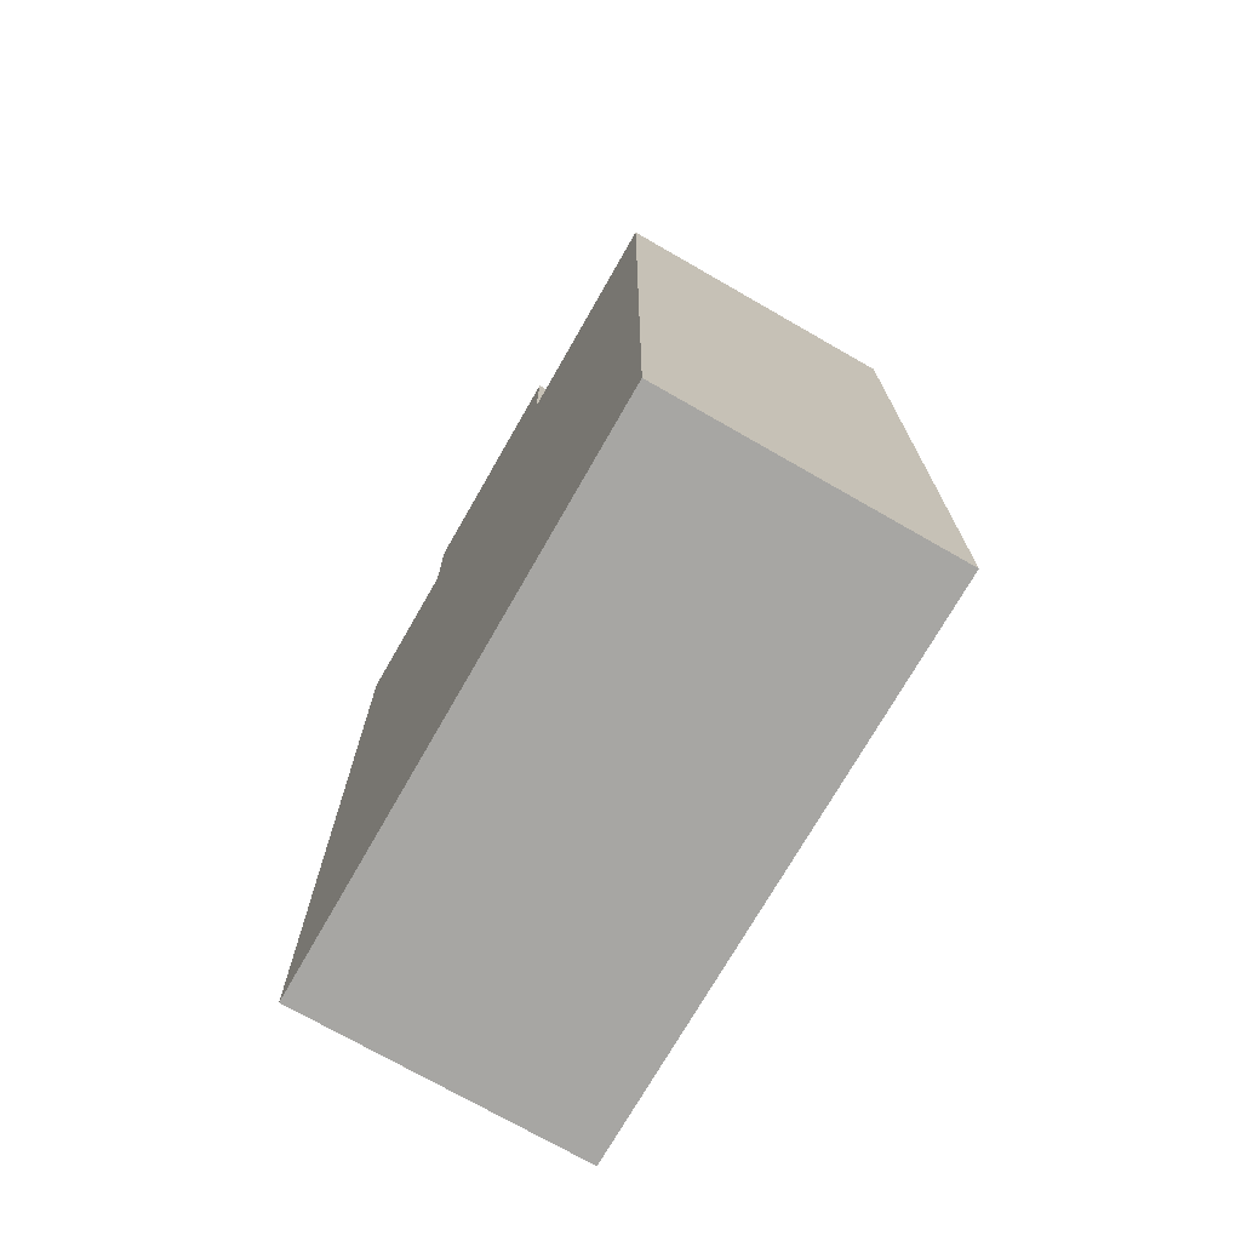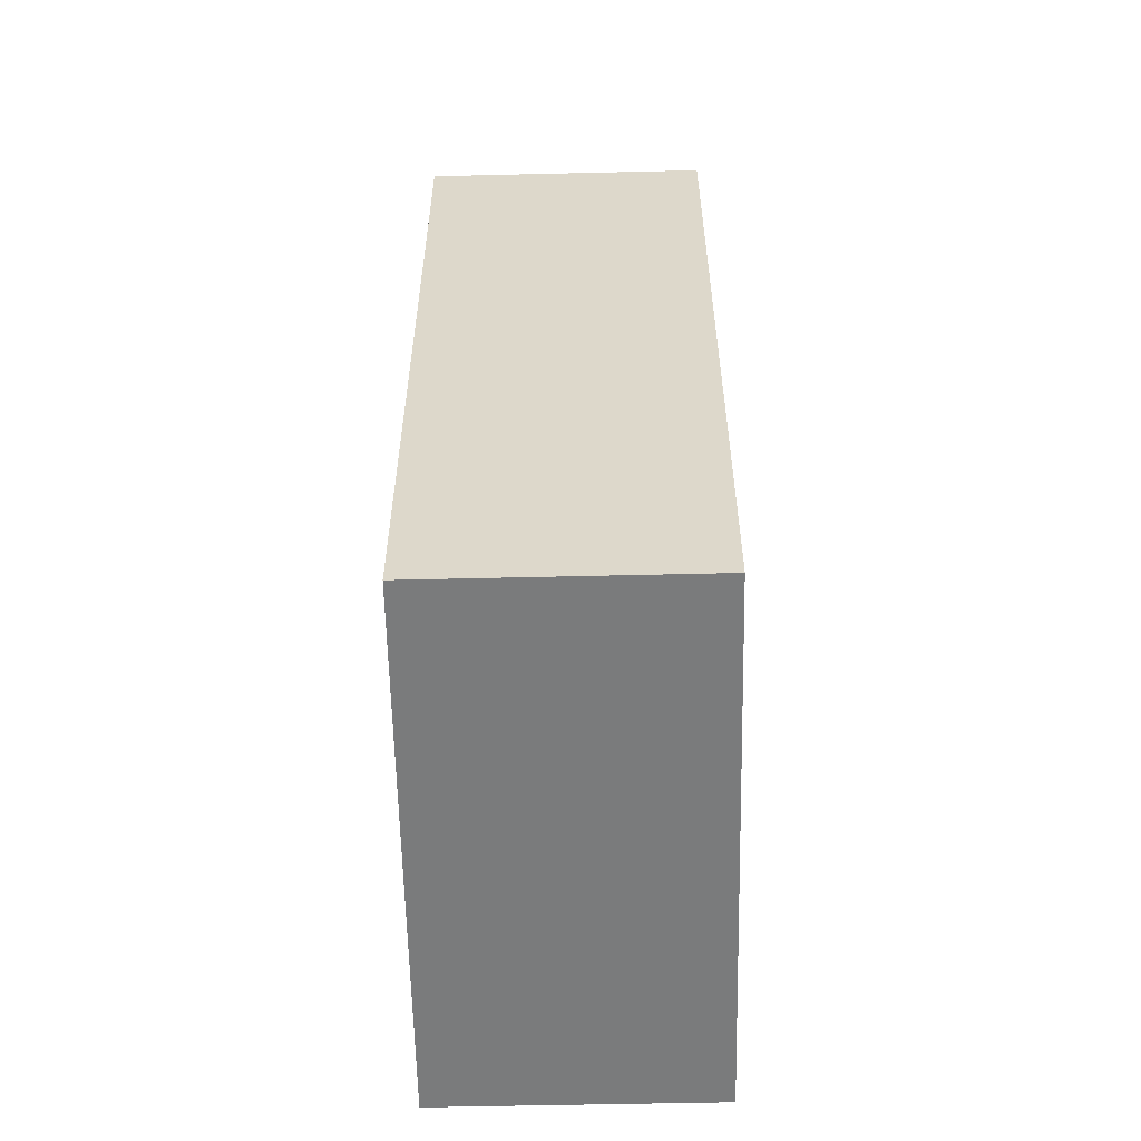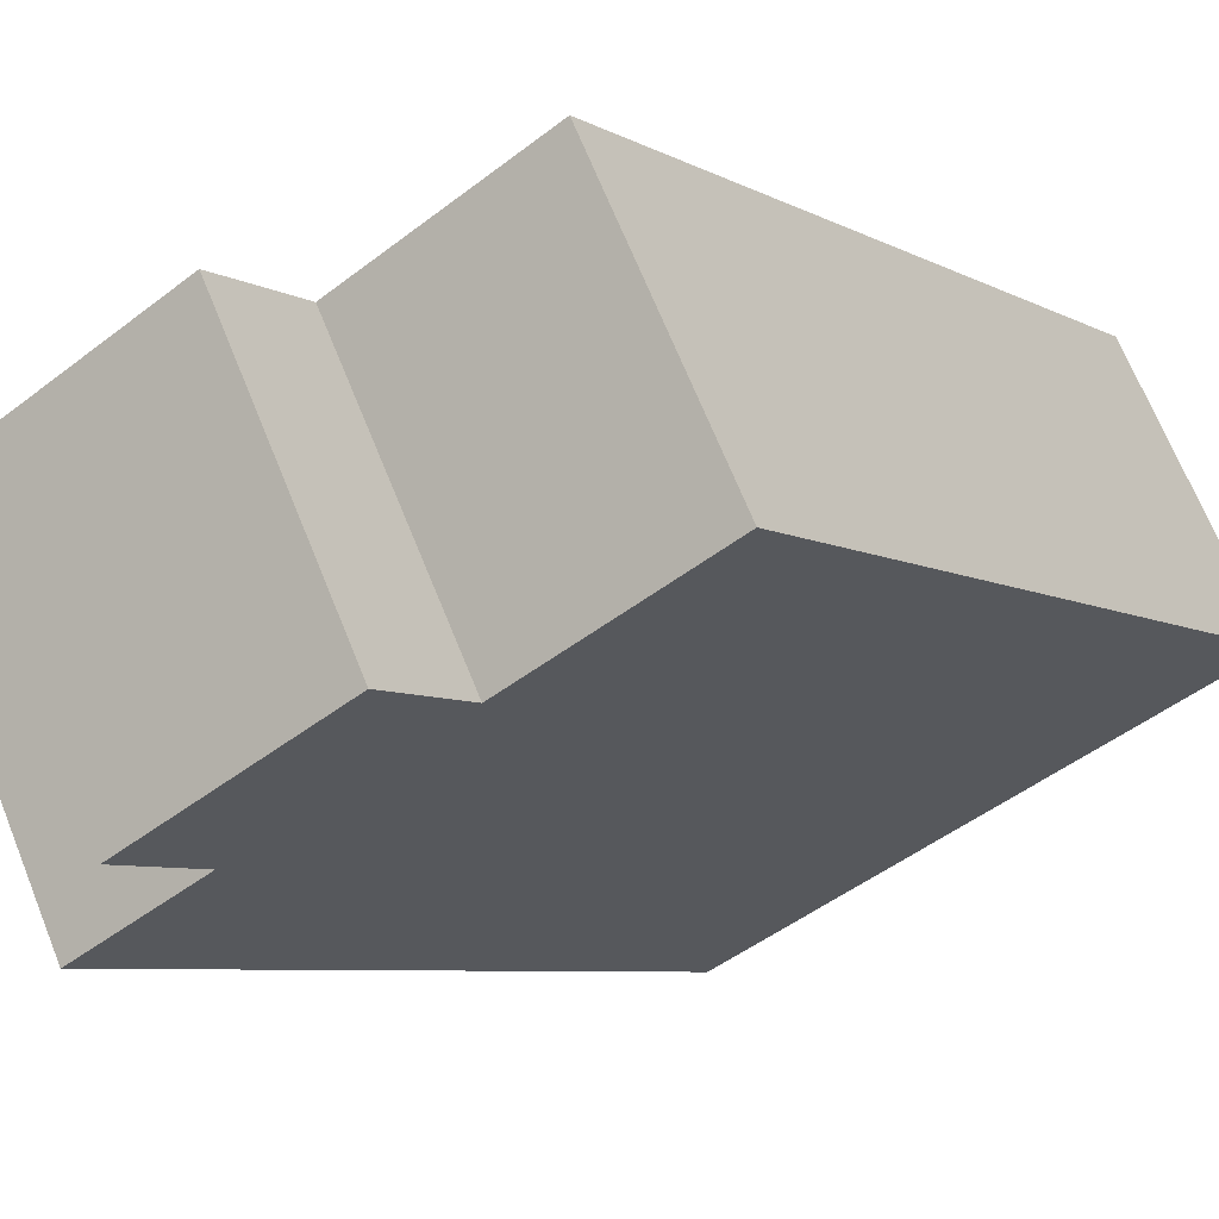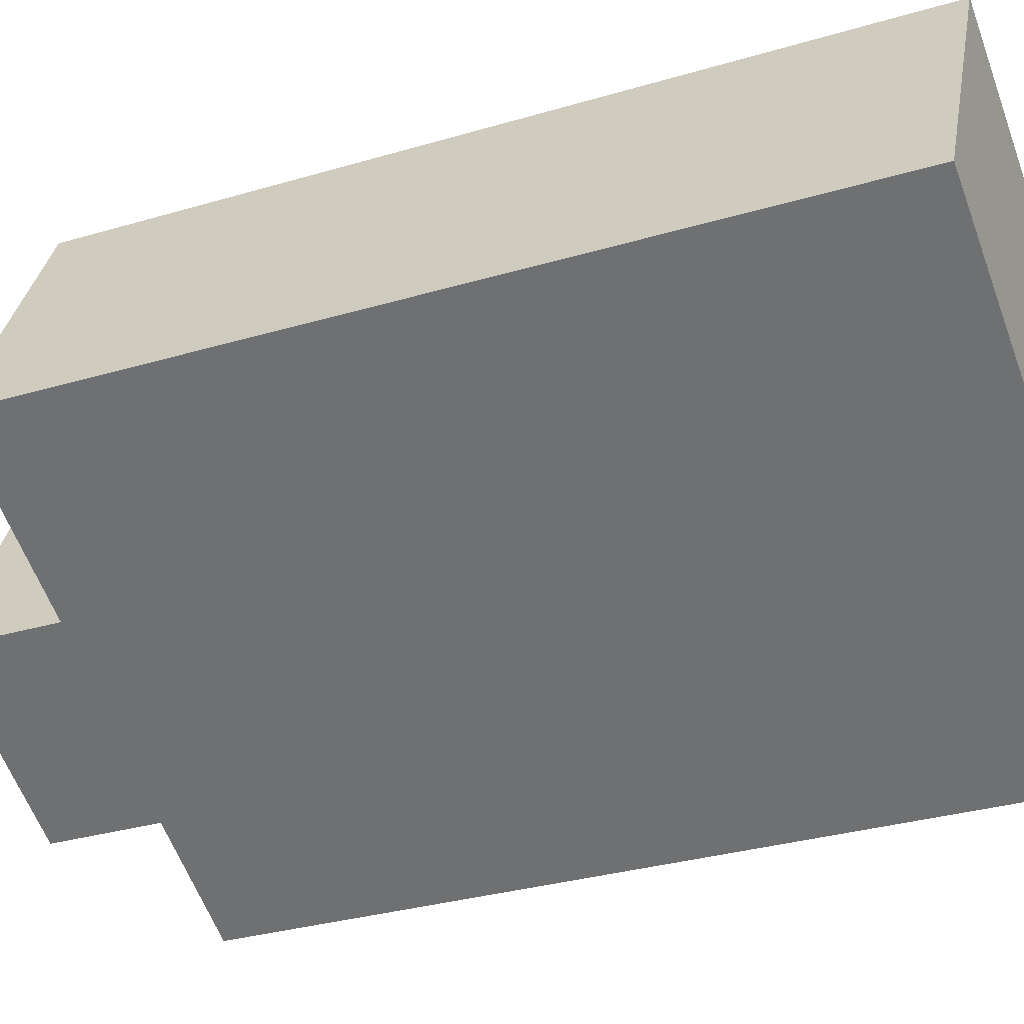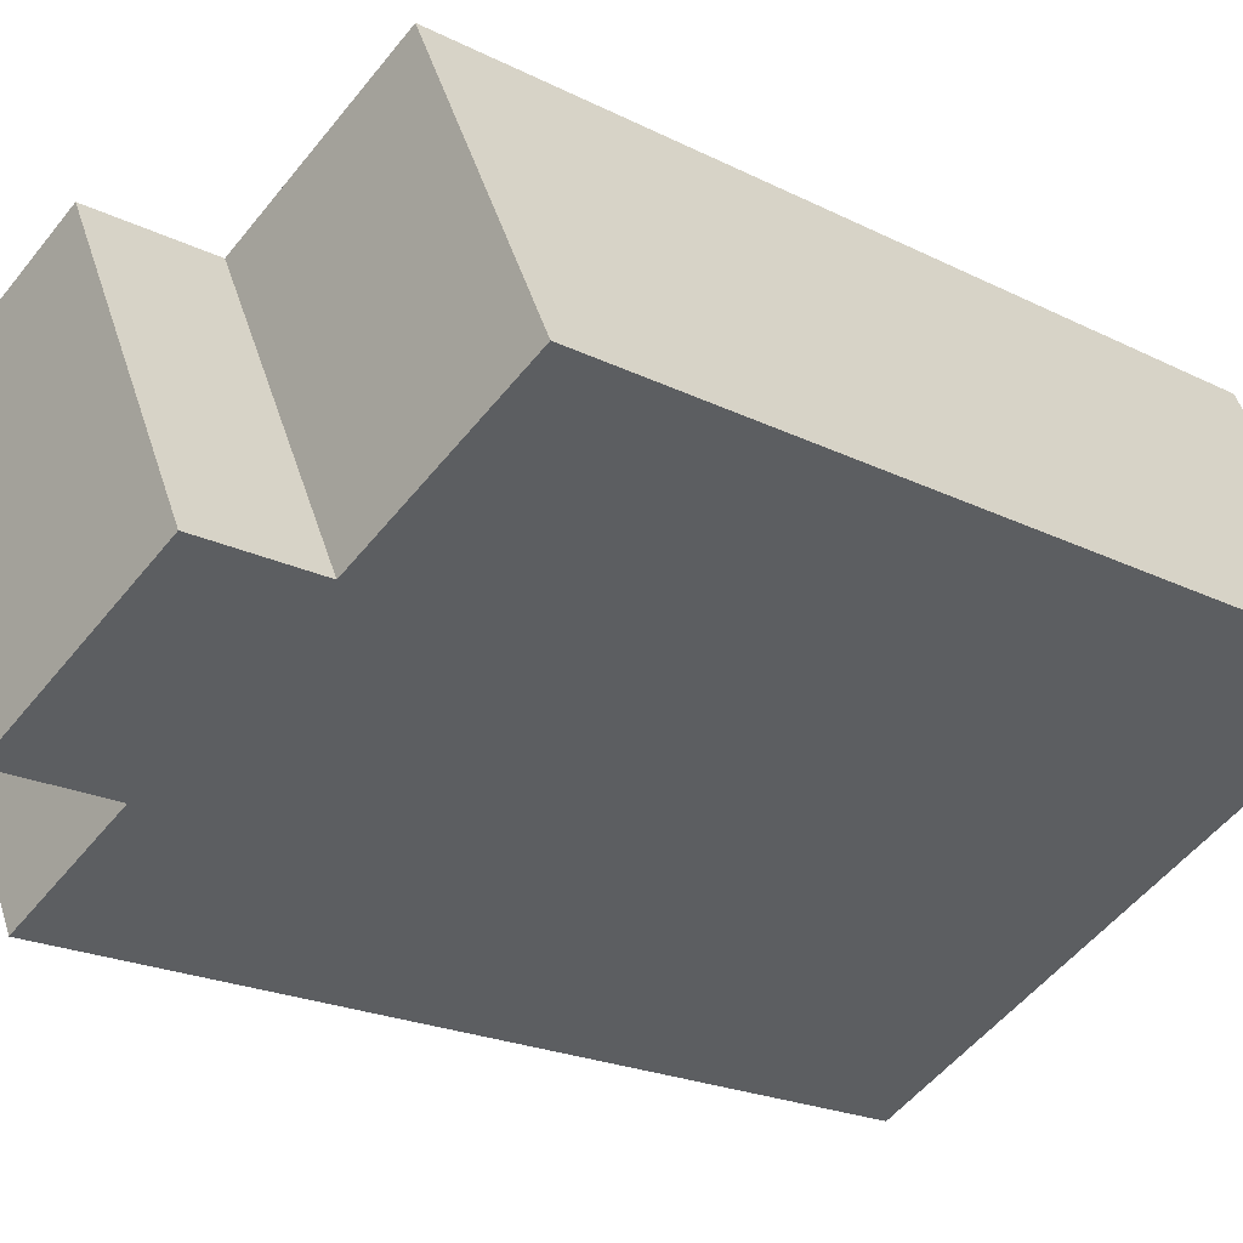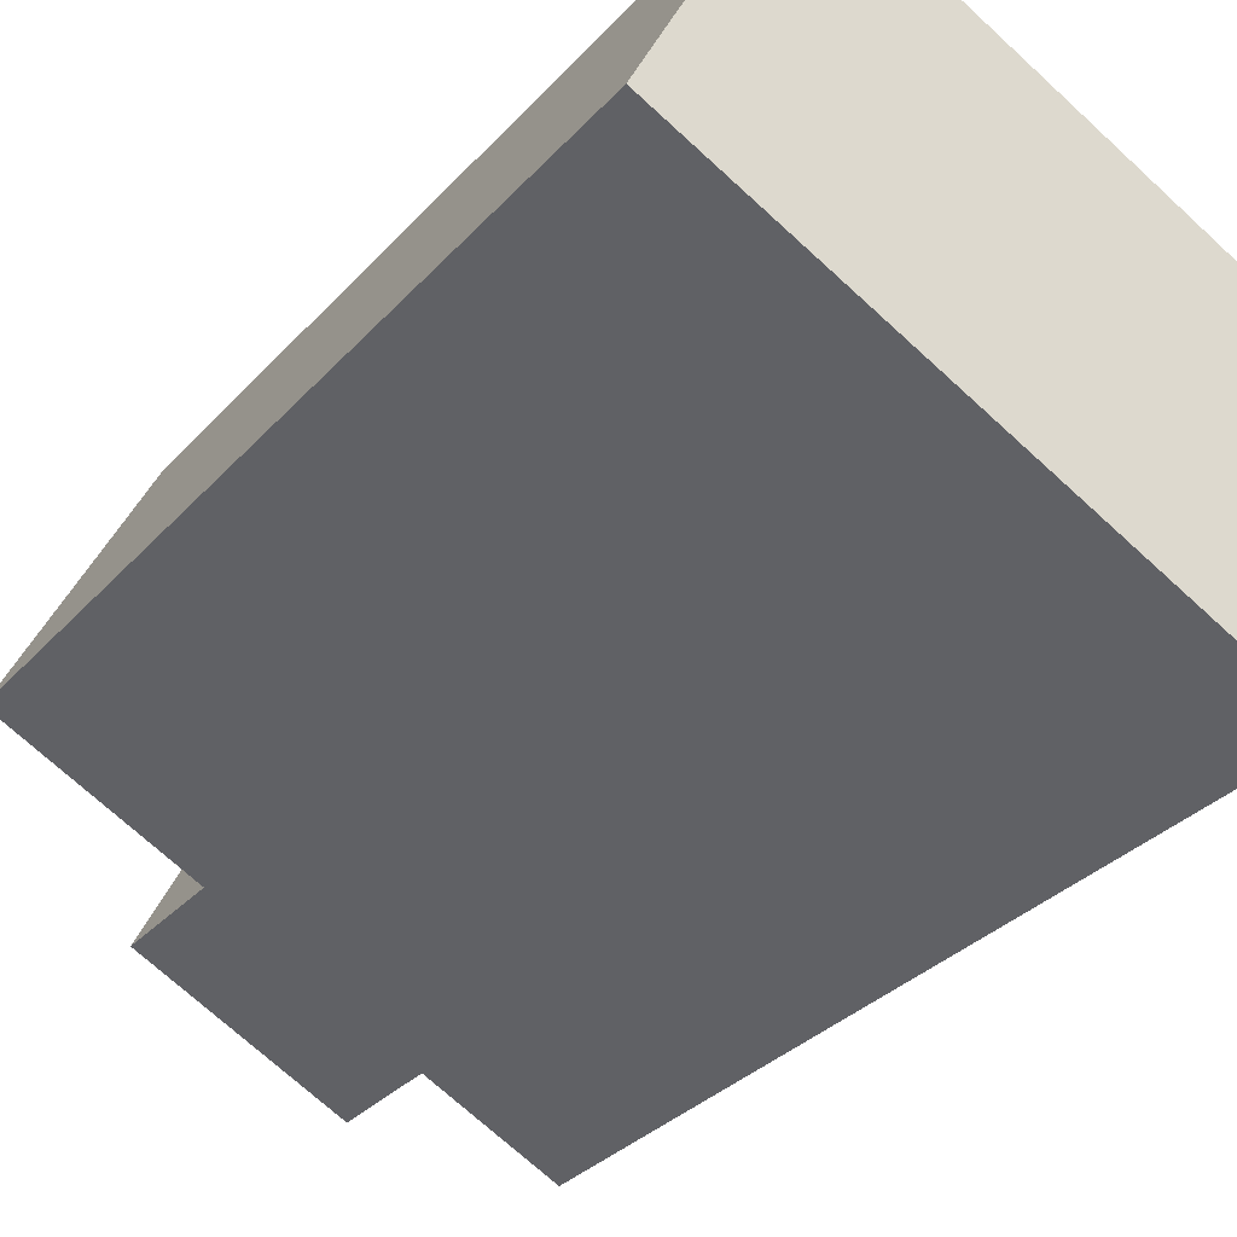
<metadata>
{"format":"obj","ext":"obj","renderer":"f3d","projection":"perspective","resolution":1024,"background":"white","views":[{"elev":-74.1,"azim":-93.6,"up":"+Y"},{"elev":-58.3,"azim":117.5,"up":"+Y"},{"elev":-6.3,"azim":-148.3,"up":"+Z"},{"elev":-31.9,"azim":-67.3,"up":"+Z"},{"elev":-20.2,"azim":-133.2,"up":"+Z"},{"elev":-32.3,"azim":-34.5,"up":"+Z"}]}
</metadata>
<code>
v  4.715 18.91 5.051
v  2.926 -3.64e-16 5.945
v  4.715 -3.093e-16 5.051
v  2.926 18.91 5.945
v  14.59 -7.777e-18 0.127
v  11.74 19.04 1.546
v  11.74 -9.467e-17 1.546
v  14.59 19.04 0.127
v  7.25 -2.319e-16 3.787
v  5.279 18.91 4.77
v  5.279 -2.921e-16 4.77
v  7.25 18.91 3.787
v  7.25 21.57 3.787
v  11.74 21.57 1.546
v  4.338 18.91 -2.13
v  4.338 21.57 -2.13
v  0 18.91 1.158e-15
v  1.801 5.419e-17 -0.885
v  0 0 0
v  1.801 18.91 -0.885
v  8.843 21.57 -4.341
v  8.843 19.04 -4.341
v  11.71 19.04 -5.747
v  11.71 3.519e-16 -5.747
v  4.338 1.304e-16 -2.13
v  8.843 2.658e-16 -4.341
v  0.471 18.91 0.958
v  2.459 18.91 4.994
v  2.459 -3.058e-16 4.994
v  0.471 -5.866e-17 0.958
g defaultobject
f 1 2 3
f 2 1 4
f 5 6 7
f 6 5 8
f 9 10 11
f 10 9 12
f 12 9 7
f 12 7 13
f 13 7 14
f 14 7 6
f 13 15 12
f 15 13 16
f 17 18 19
f 18 17 20
f 21 6 22
f 6 21 14
f 10 3 11
f 3 10 1
f 23 5 24
f 5 23 8
f 20 25 18
f 25 20 26
f 26 20 15
f 26 15 24
f 24 15 16
f 24 16 22
f 22 16 21
f 23 24 22
f 27 20 17
f 20 27 15
f 15 27 28
f 15 28 12
f 12 28 1
f 1 28 4
f 12 1 10
f 4 29 2
f 29 4 28
f 8 22 6
f 22 8 23
f 28 30 29
f 30 28 27
f 5 26 24
f 26 5 7
f 26 7 25
f 25 7 9
f 25 9 18
f 18 9 11
f 18 11 3
f 18 3 19
f 19 3 29
f 29 3 2
f 19 29 30
f 27 19 30
f 19 27 17
f 14 16 13
f 16 14 21

</code>
